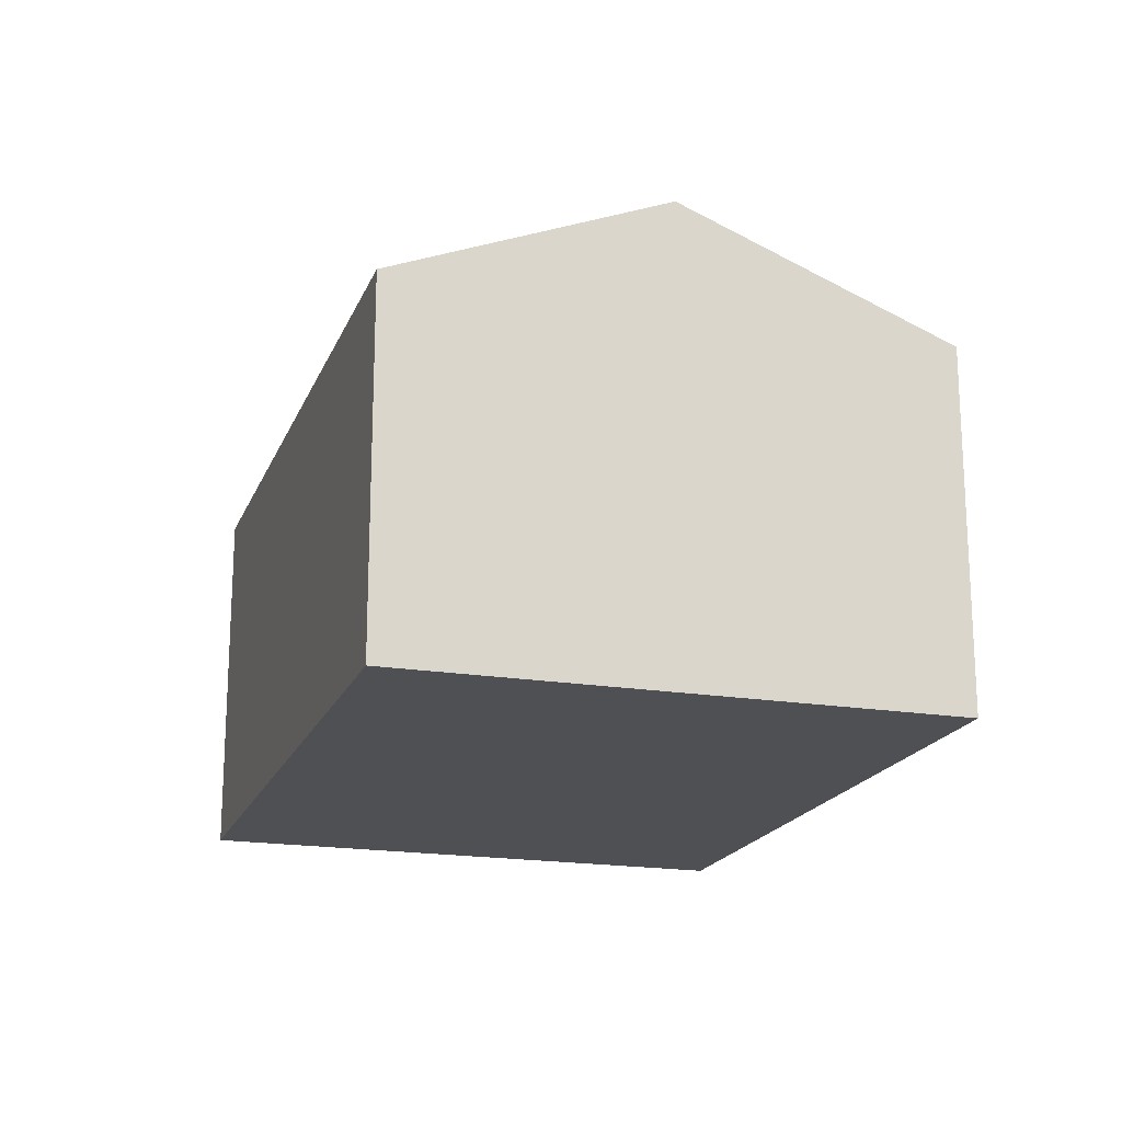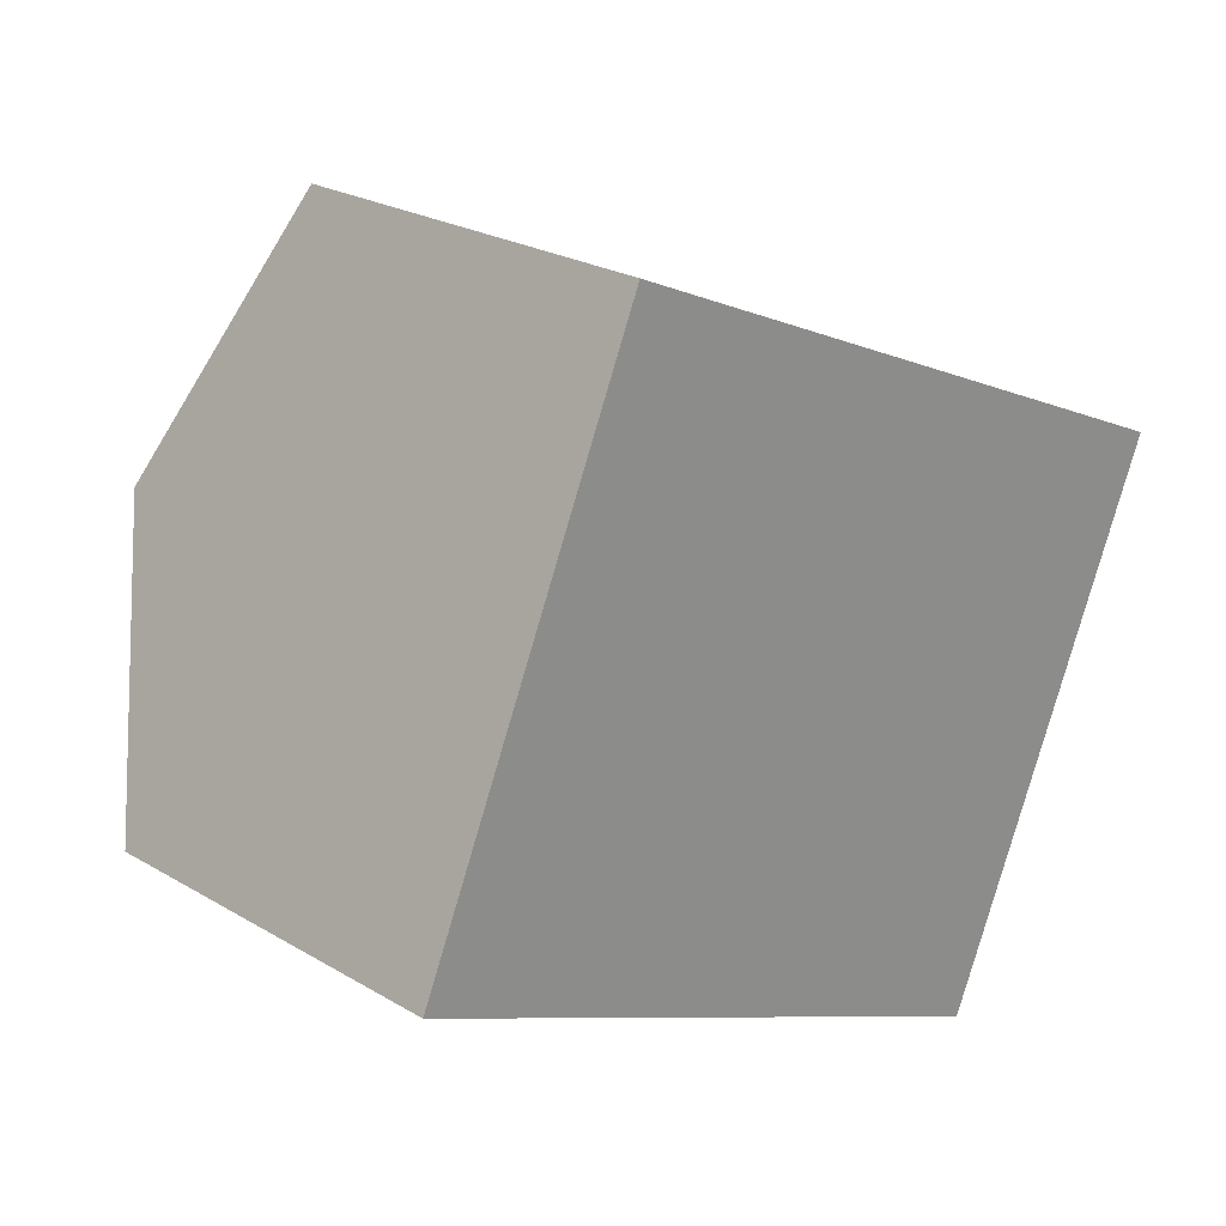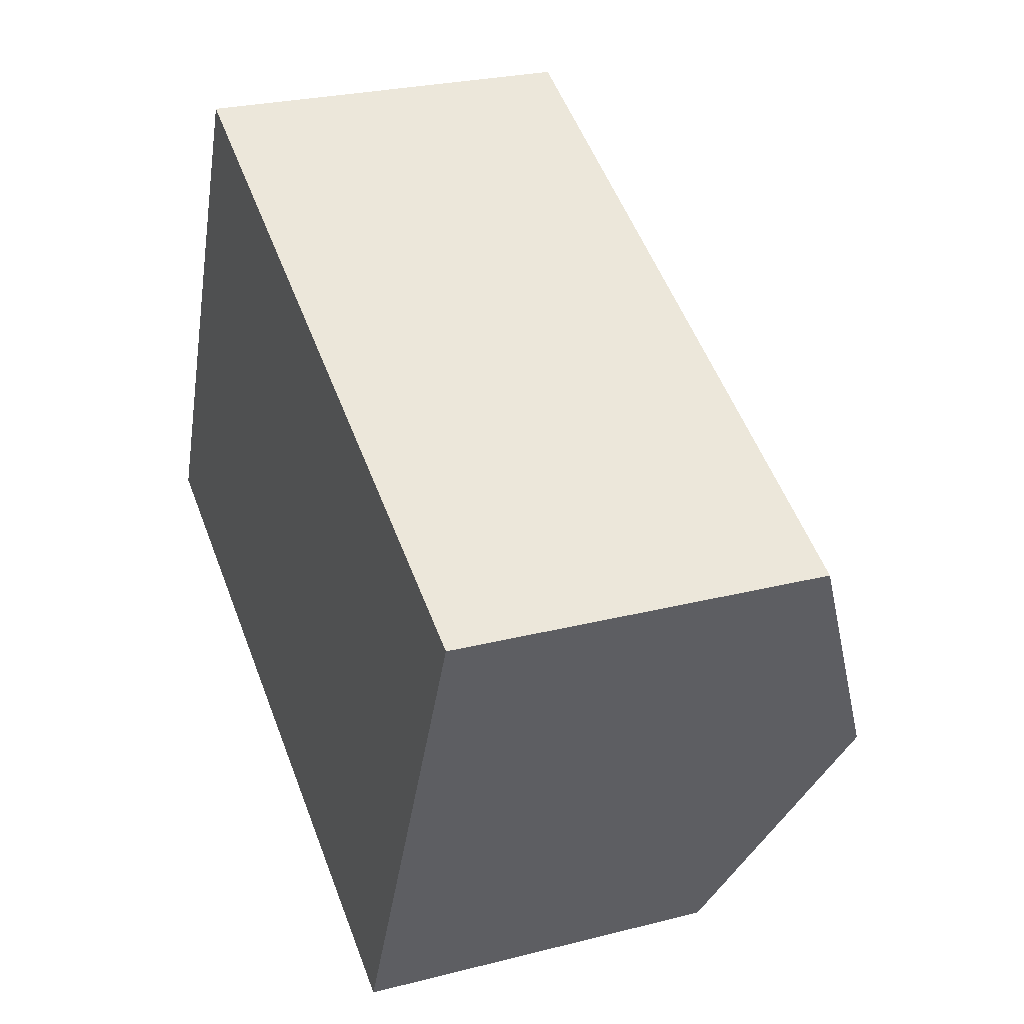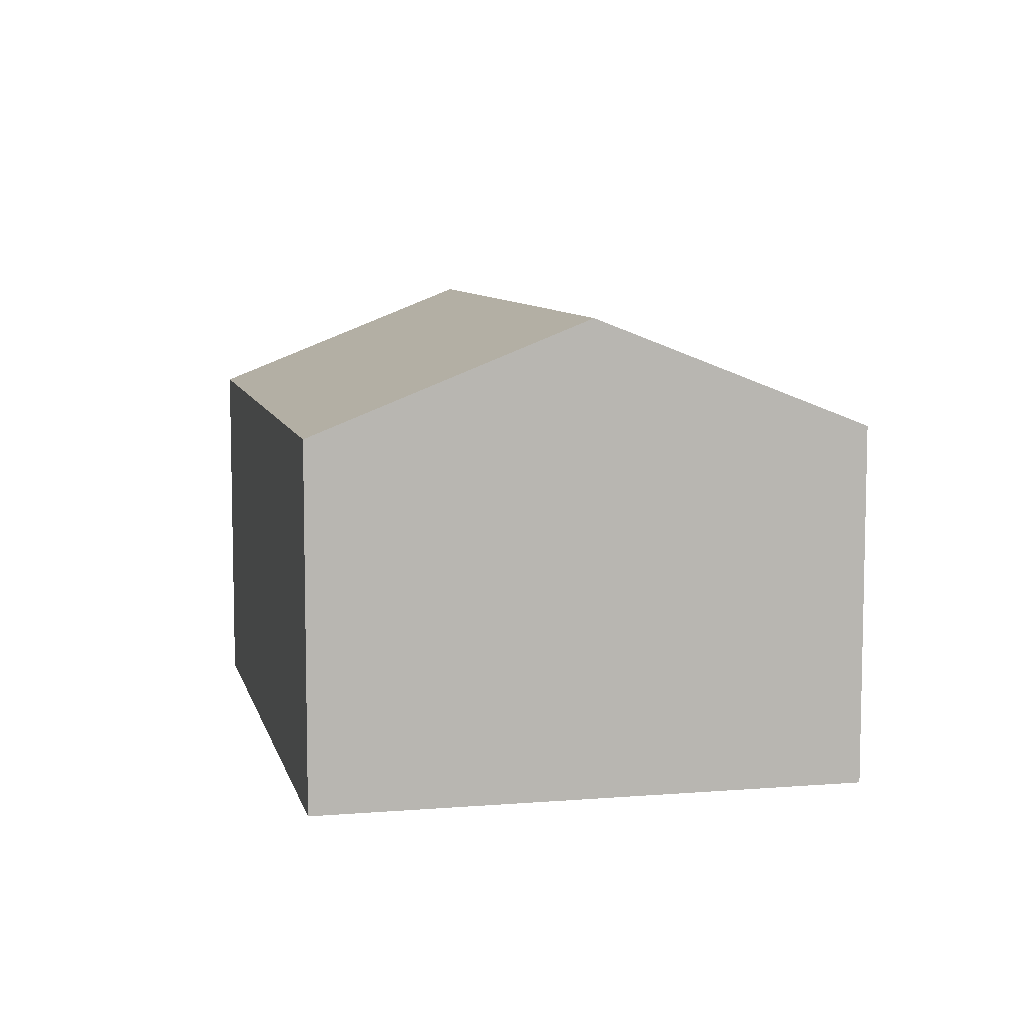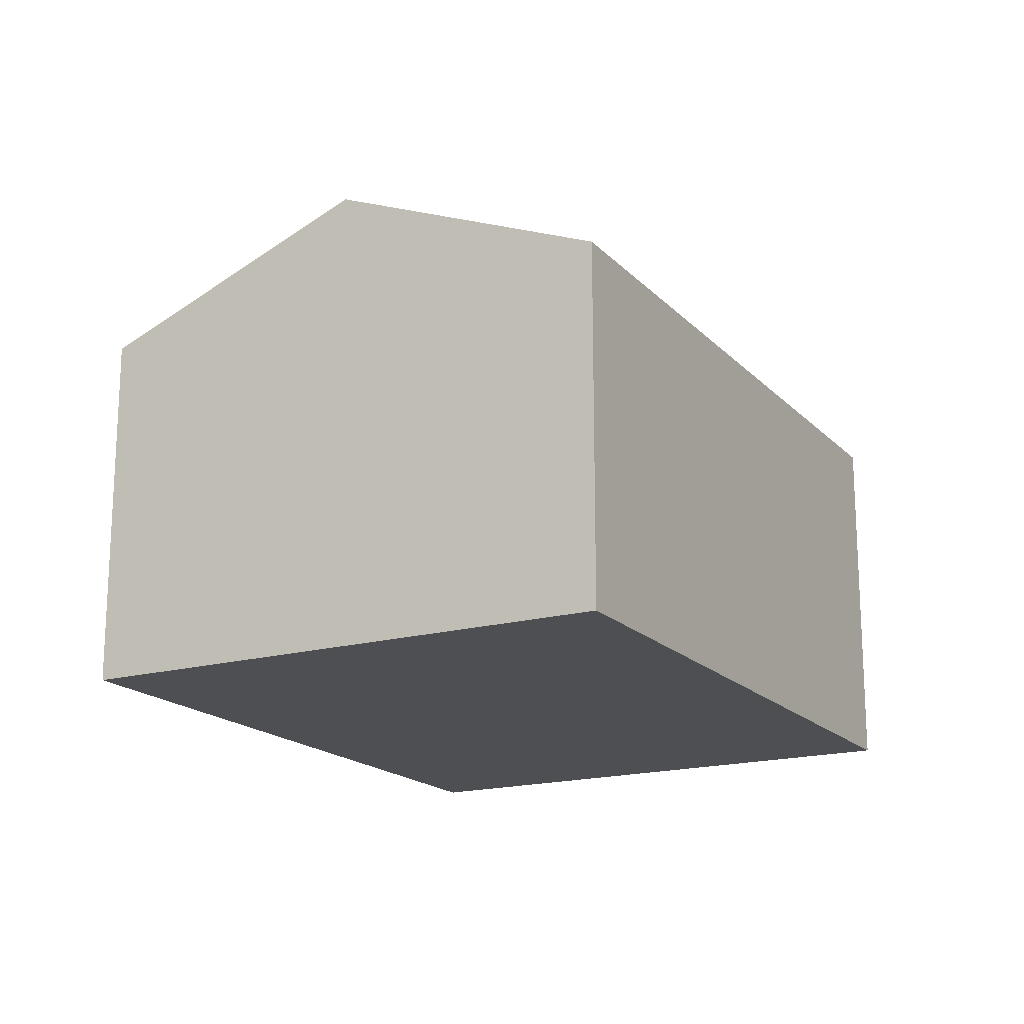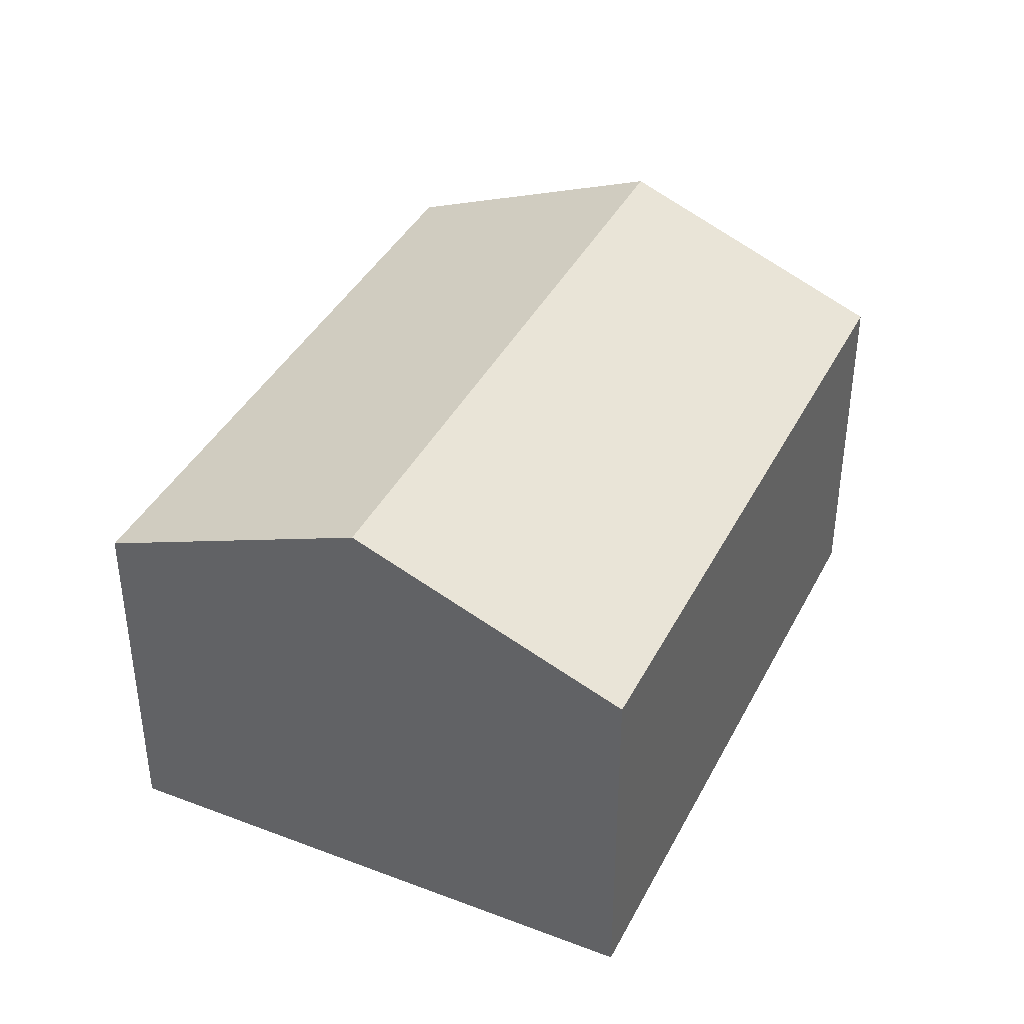
<metadata>
{"format":"obj","ext":"obj","renderer":"f3d","projection":"perspective","resolution":1024,"background":"white","views":[{"elev":-18.9,"azim":96.4,"up":"+Y"},{"elev":23.8,"azim":-45.4,"up":"+Z"},{"elev":26.2,"azim":68.0,"up":"+Z"},{"elev":8.1,"azim":101.0,"up":"+Y"},{"elev":-17.8,"azim":-37.6,"up":"+Y"},{"elev":39.8,"azim":-41.1,"up":"+Y"}]}
</metadata>
<code>
v  17.53 10.87 -0.666
v  5.187 8.341 11.81
v  20.13 8.341 5.239
v  2.591 10.87 5.908
v  3.441 10.04 7.846
v  2.864 8.34 -1.26
v  14.93 8.341 -6.57
v  0 8.34 5.107e-16
v  0.34 8.671 0.773
v  0 0 0
v  0.34 -4.733e-17 0.773
v  2.591 -3.618e-16 5.908
v  5.187 -7.234e-16 11.81
v  3.441 -4.804e-16 7.846
v  20.13 -3.208e-16 5.239
v  17.53 4.078e-17 -0.666
v  14.93 4.023e-16 -6.57
v  2.864 7.715e-17 -1.26
g defaultobject
f 1 2 3
f 2 1 4
f 2 4 5
f 6 1 7
f 1 6 8
f 1 8 9
f 1 9 4
f 10 9 8
f 9 10 4
f 4 10 5
f 5 10 2
f 2 10 11
f 2 11 12
f 2 12 13
f 13 12 14
f 13 3 2
f 3 13 15
f 15 1 3
f 1 15 7
f 7 15 16
f 7 16 17
f 17 6 7
f 6 17 18
f 6 18 8
f 8 18 10
f 14 15 13
f 15 14 16
f 16 14 12
f 16 12 11
f 16 11 17
f 17 11 10
f 17 10 18

</code>
